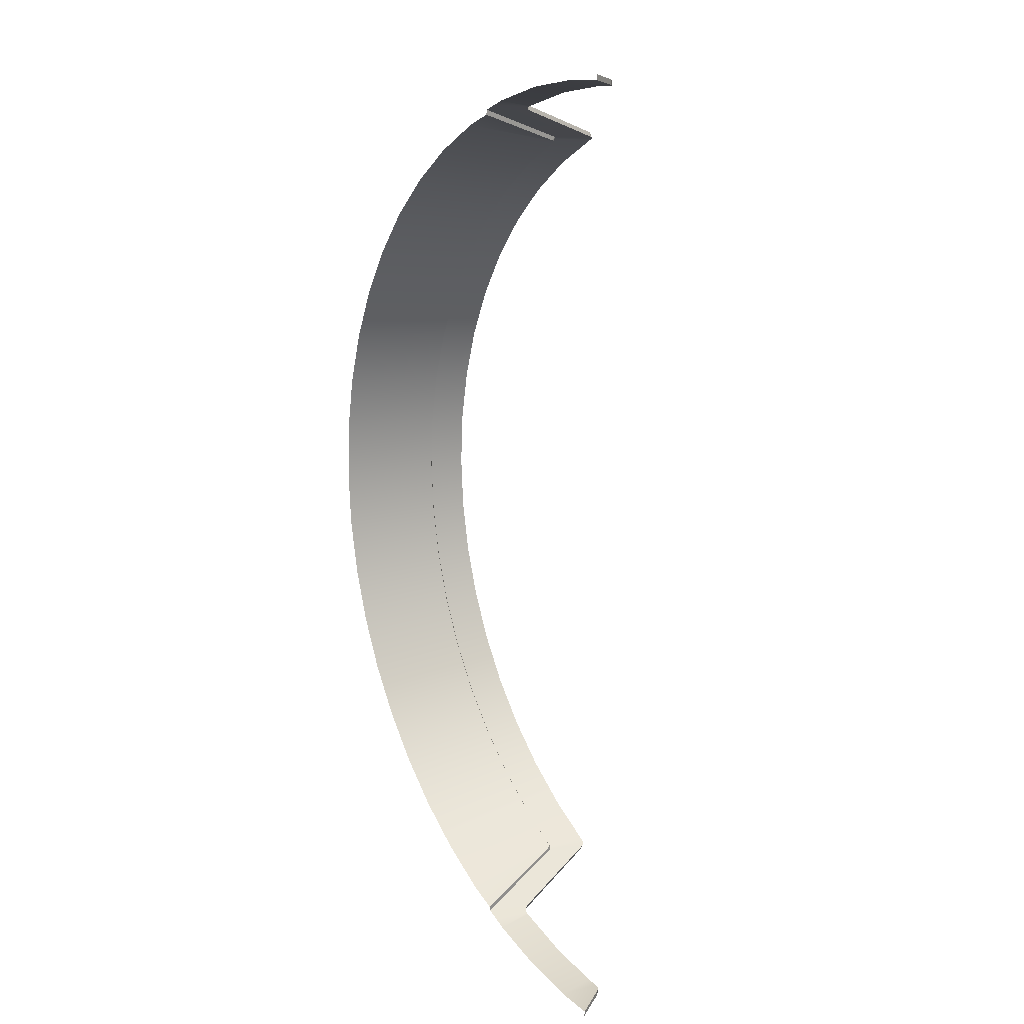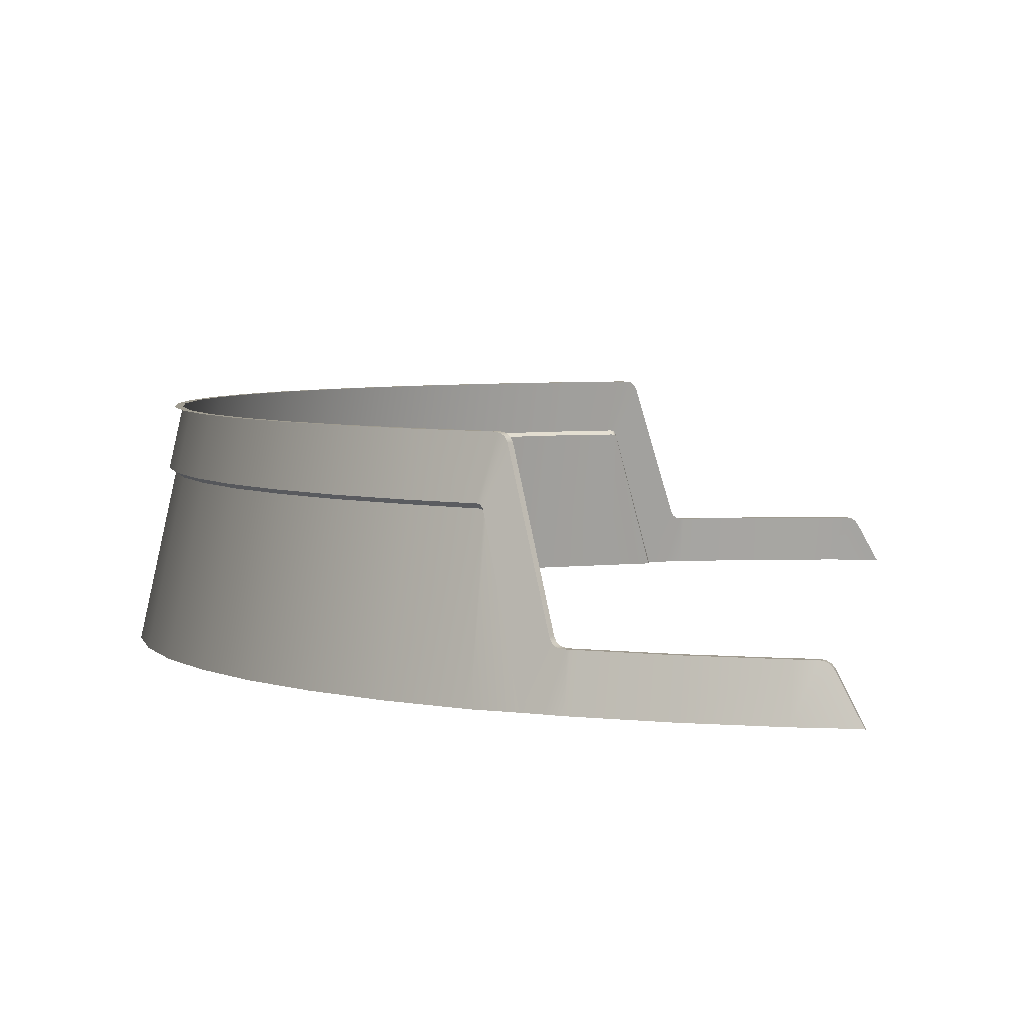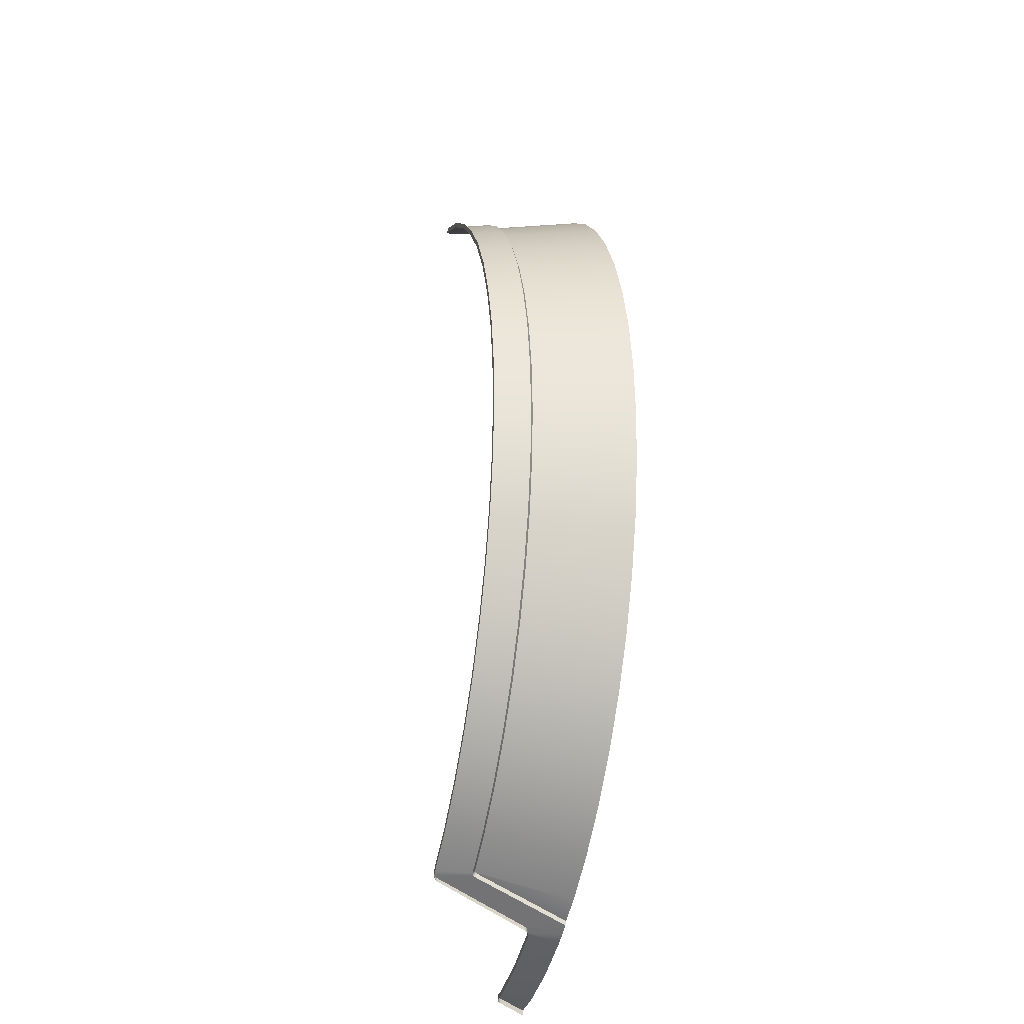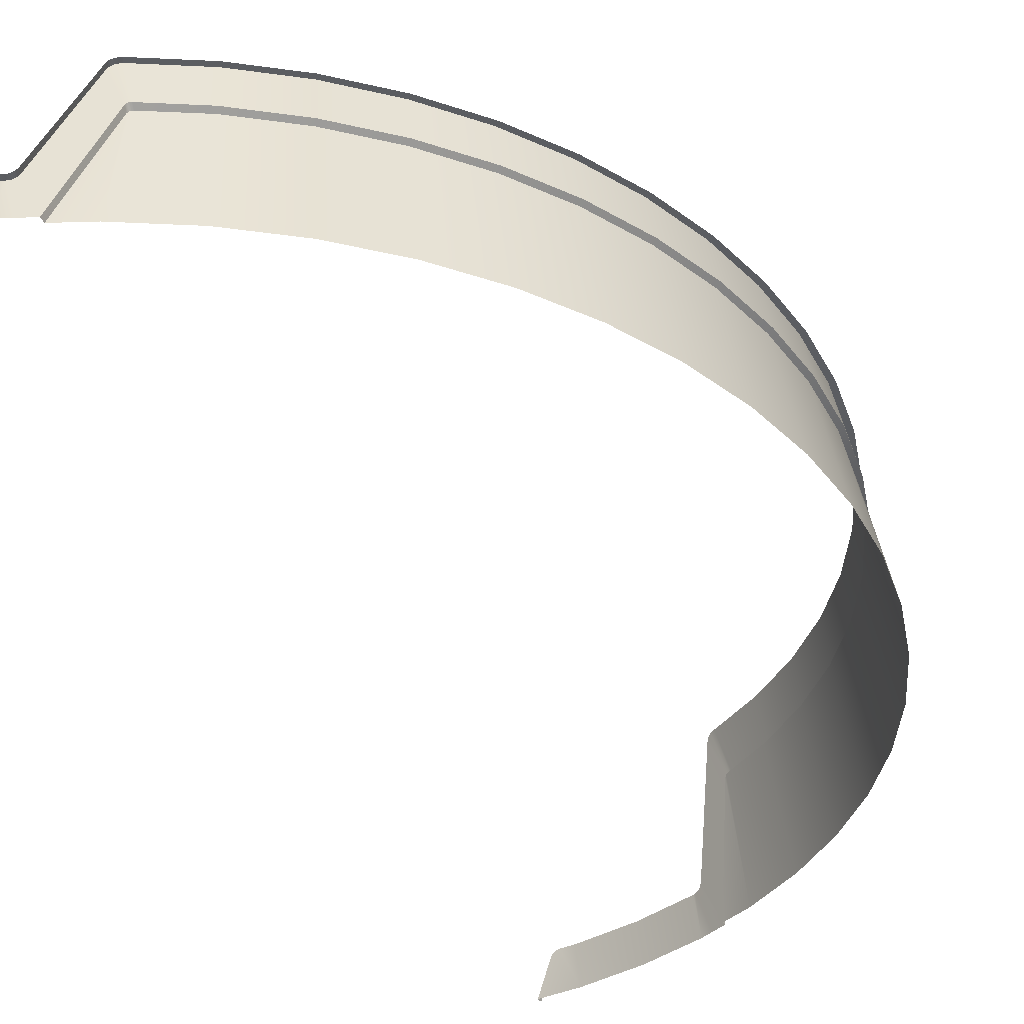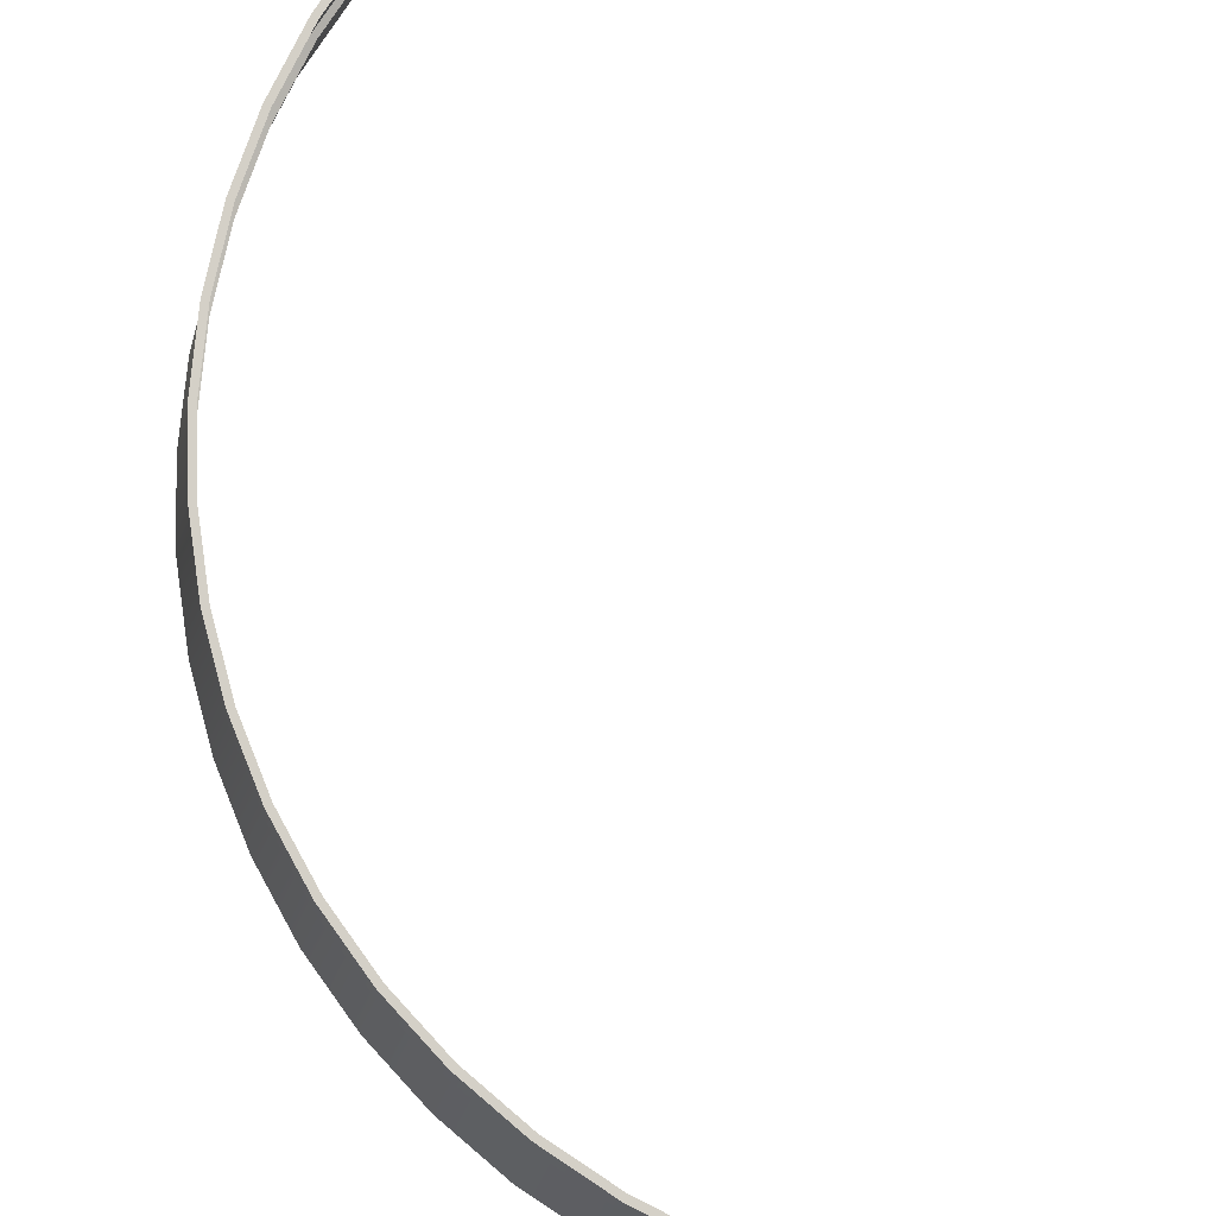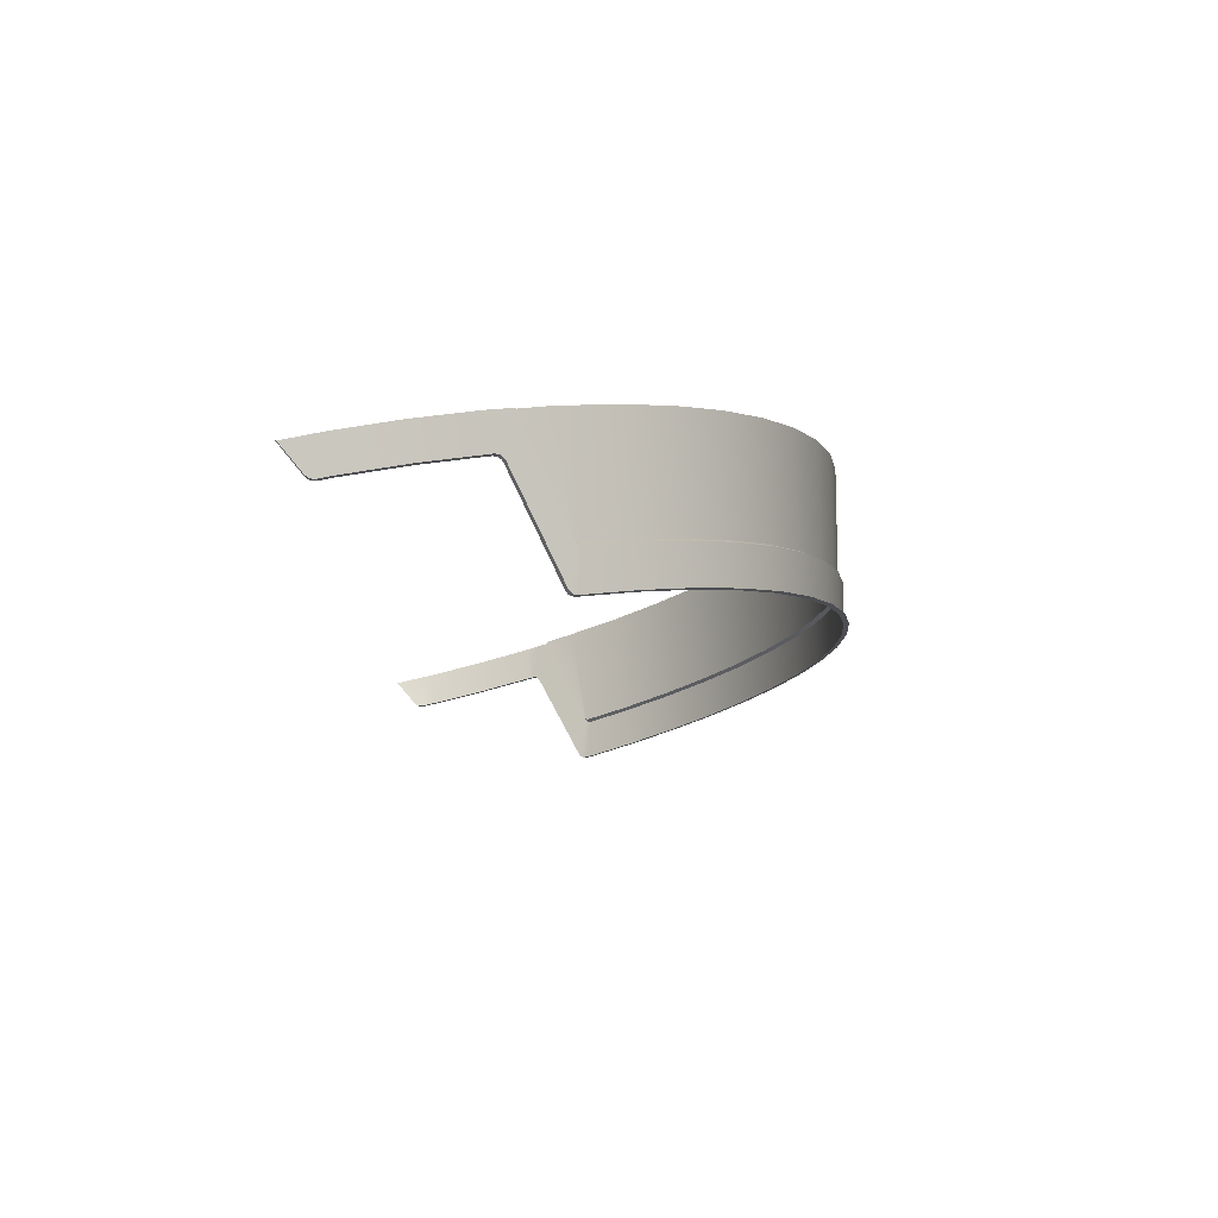
<metadata>
{"format":"obj","ext":"obj","renderer":"f3d","projection":"perspective","resolution":1024,"background":"white","views":[{"elev":17.6,"azim":54.4,"up":"+Z"},{"elev":4.1,"azim":6.6,"up":"+Y"},{"elev":-29.7,"azim":-104.1,"up":"+Z"},{"elev":-35.8,"azim":-152.5,"up":"+Y"},{"elev":79.9,"azim":-18.3,"up":"+Y"},{"elev":77.8,"azim":167.6,"up":"+Z"}]}
</metadata>
<code>
g breadStationPhysicalWallGeo
v -40.31 35.28 -76.8
v -49.81 35.28 -72.17
v -40.75 35.28 -77.64
v -49.27 35.28 -71.38
v -58.15 35.28 -65.64
v -57.52 35.28 -64.93
v -57.52 35.28 -64.93
v -65.64 35.28 -58.15
v -64.93 35.28 -57.52
v -64.93 35.28 -57.52
v -72.17 35.28 -49.81
v -65.64 35.28 -58.15
v -71.38 35.28 -49.27
v -76.8 35.28 -40.31
v -77.64 35.28 -40.75
v -72.17 35.28 -49.81
v -76.8 35.28 -40.31
v -81.99 35.28 -31.09
v -81.1 35.28 -30.76
v -85.14 35.28 -20.99
v -84.22 35.28 -20.76
v -84.22 35.28 -20.76
v -87.05 35.28 -10.57
v -85.14 35.28 -20.99
v -86.11 35.28 -10.46
v -87.69 35.28 3.052e-07
v -86.74 35.28 0
v -86.11 35.28 10.46
v -87.05 35.28 10.57
v -84.22 35.28 20.76
v -85.14 35.28 20.99
v -4.032 8.454 -92.37
v -6.862 13.84 -91.04
v -6.939 13.85 -92.04
v -4.077 8.454 -93.38
v -8.433 14.79 -90.74
v -11 14.79 -90.57
v -11.12 14.79 -91.56
v -8.512 14.79 -91.73
v -7.883 14.68 -91.8
v -7.804 14.68 -90.8
v -7.335 14.35 -91.9
v -7.257 14.35 -90.91
v -11 14.79 -90.57
v -22.1 14.82 -89.55
v -21.86 14.82 -88.58
v -32.72 14.84 -86.23
v -32.36 14.84 -85.29
v -33.13 14.84 -86.04
v -32.76 14.84 -85.11
v -33.33 14.98 -84.83
v -33.7 14.98 -85.75
v -33.79 15.35 -84.53
v -34.16 15.35 -85.46
v -34.06 15.91 -84.28
v -34.43 15.91 -85.2
v -39.24 34.24 -78.58
v -38.81 34.24 -77.73
v -39.08 34.79 -77.48
v -39.51 34.79 -78.32
v -39.53 35.15 -77.19
v -39.96 35.15 -78.04
v -40.31 35.28 -76.8
v -40.75 35.28 -77.64
v -7.257 14.35 -90.91
v -7.335 14.35 -91.9
v -6.939 13.85 -92.04
v -6.862 13.84 -91.04
v -11.16 8.454 -91.94
v -6.862 13.84 -91.04
v -4.032 8.454 -92.37
v -7.257 14.35 -90.91
v -7.804 14.68 -90.8
v -8.433 14.79 -90.74
v -11 14.79 -90.57
v -22.16 8.454 -89.92
v -21.86 14.82 -88.58
v -32.84 8.454 -86.6
v -32.36 14.84 -85.29
v -32.76 14.84 -85.11
v -34.86 8.454 -85.69
v -37.39 8.454 -84.55
v -33.33 14.98 -84.83
v -33.79 15.35 -84.53
v -34.06 15.91 -84.28
v -38.81 34.24 -77.73
v -41.78 27.68 -77.86
v -39.08 34.79 -77.48
v -39.53 35.15 -77.19
v -42.04 28.06 -77.62
v -42.41 28.17 -77.36
v -40.31 35.28 -76.8
v -49.27 35.28 -71.38
v -50.17 28.17 -72.68
v -58.56 28.17 -66.1
v -57.52 35.28 -64.93
v -66.1 28.17 -58.56
v -64.93 35.28 -57.52
v -72.68 28.17 -50.17
v -71.38 35.28 -49.27
v -78.2 28.17 -41.04
v -76.8 35.28 -40.31
v -82.57 28.17 -31.32
v -81.1 35.28 -30.76
v -85.74 28.17 -21.13
v -84.22 35.28 -20.76
v -87.67 28.17 -10.64
v -86.11 35.28 -10.46
v -88.31 28.17 0
v -86.74 35.28 0
v -86.11 35.28 10.46
v -87.67 28.17 10.64
v -84.22 35.28 20.76
v -85.74 28.17 21.13
v -81.1 35.28 30.76
v -82.57 28.17 31.32
v -76.8 35.28 40.31
v -78.2 28.17 41.04
v -71.38 35.28 49.27
v -72.68 28.17 50.17
v -64.93 35.28 57.52
v -66.1 28.17 58.56
v -57.52 35.28 64.93
v -58.56 28.17 66.1
v -49.27 35.28 71.38
v -50.17 28.17 72.68
v -42.41 28.17 77.36
v -40.31 35.28 76.8
v -42.04 28.06 77.62
v -39.53 35.15 77.19
v -41.78 27.68 77.86
v -39.08 34.79 77.48
v -38.81 34.24 77.73
v -37.39 8.454 84.55
v -34.06 15.91 84.28
v -33.79 15.35 84.53
v -33.33 14.98 84.83
v -32.76 14.84 85.11
v -34.86 8.454 85.69
v -32.84 8.454 86.6
v -32.36 14.84 85.29
v -21.86 14.82 88.58
v -22.16 8.454 89.92
v -11 14.79 90.57
v -11.16 8.454 91.94
v -8.433 14.79 90.74
v -7.804 14.68 90.8
v -7.257 14.35 90.91
v -6.862 13.84 91.04
v -4.032 8.454 92.37
v -37.39 8.454 -84.55
v -37.37 8.328 -83.67
v -41.59 27.07 -77.14
v -41.78 27.68 -77.86
v -42.04 28.06 -77.62
v -41.83 27.51 -76.89
v -42.21 27.62 -76.63
v -42.41 28.17 -77.36
v -49.75 27.66 -72.07
v -50.17 28.17 -72.68
v -58.07 27.66 -65.55
v -58.56 28.17 -66.1
v -65.55 27.66 -58.07
v -66.1 28.17 -58.56
v -72.07 27.66 -49.75
v -72.68 28.17 -50.17
v -77.54 27.66 -40.7
v -78.2 28.17 -41.04
v -81.88 27.66 -31.05
v -82.57 28.17 -31.32
v -85.03 27.66 -20.96
v -85.74 28.17 -21.13
v -86.93 27.66 -10.56
v -87.67 28.17 -10.64
v -87.57 27.66 -1.979e-08
v -88.31 28.17 0
v -86.93 27.66 10.56
v -87.67 28.17 10.64
v -85.03 27.66 20.96
v -85.74 28.17 21.13
v -81.88 27.66 31.05
v -82.57 28.17 31.32
v -77.54 27.66 40.7
v -78.2 28.17 41.04
v -72.07 27.66 49.75
v -72.68 28.17 50.17
v -65.55 27.66 58.07
v -66.1 28.17 58.56
v -58.07 27.66 65.55
v -58.56 28.17 66.1
v -49.75 27.66 72.07
v -50.17 28.17 72.68
v -42.25 27.62 76.61
v -42.41 28.17 77.36
v -42.04 28.06 77.62
v -41.81 27.48 76.91
v -41.53 27.04 77.18
v -41.78 27.68 77.86
v -37.39 8.454 84.55
v -37.41 8.325 83.65
v -40.31 35.28 76.8
v -40.75 35.28 77.64
v -49.81 35.28 72.17
v -49.27 35.28 71.38
v -58.15 35.28 65.64
v -57.52 35.28 64.93
v -58.15 35.28 65.64
v -65.64 35.28 58.15
v -64.93 35.28 57.52
v -72.17 35.28 49.81
v -71.38 35.28 49.27
v -71.38 35.28 49.27
v -77.64 35.28 40.75
v -76.8 35.28 40.31
v -76.8 35.28 40.31
v -81.99 35.28 31.09
v -81.1 35.28 30.76
v -85.14 35.28 20.99
v -84.22 35.28 20.76
v -4.032 8.454 92.37
v -4.077 8.454 93.38
v -6.939 13.85 92.04
v -6.862 13.84 91.04
v -8.433 14.79 90.74
v -11.12 14.79 91.56
v -11 14.79 90.57
v -8.512 14.79 91.73
v -7.883 14.68 91.8
v -7.804 14.68 90.8
v -7.335 14.35 91.9
v -7.257 14.35 90.91
v -11 14.79 90.57
v -22.1 14.82 89.55
v -21.86 14.82 88.58
v -32.72 14.84 86.23
v -32.36 14.84 85.29
v -33.13 14.84 86.04
v -32.76 14.84 85.11
v -33.33 14.98 84.83
v -33.7 14.98 85.75
v -33.79 15.35 84.53
v -34.16 15.35 85.46
v -34.06 15.91 84.28
v -34.43 15.91 85.2
v -39.24 34.24 78.58
v -38.81 34.24 77.73
v -39.08 34.79 77.48
v -39.51 34.79 78.32
v -39.53 35.15 77.19
v -39.96 35.15 78.04
v -40.75 35.28 77.64
v -40.31 35.28 76.8
v -7.257 14.35 90.91
v -6.862 13.84 91.04
v -6.939 13.85 92.04
v -7.335 14.35 91.9
v -41.53 27.04 77.18
v -42.65 8.267 81.26
v -37.41 8.325 83.65
v -41.81 27.48 76.91
v -42.25 27.62 76.61
v -52.13 8.27 75.53
v -49.75 27.66 72.07
v -60.86 8.27 68.69
v -58.07 27.66 65.55
v -68.69 8.27 60.86
v -65.55 27.66 58.07
v -75.53 8.27 52.13
v -72.07 27.66 49.75
v -81.26 8.27 42.65
v -77.54 27.66 40.7
v -85.81 8.27 32.54
v -81.88 27.66 31.05
v -89.11 8.27 21.96
v -85.03 27.66 20.96
v -91.11 8.27 11.06
v -86.93 27.66 10.56
v -91.77 8.27 -3.406e-09
v -87.57 27.66 -1.979e-08
v -86.93 27.66 -10.56
v -91.11 8.27 -11.06
v -85.03 27.66 -20.96
v -89.11 8.27 -21.96
v -81.88 27.66 -31.05
v -85.81 8.27 -32.54
v -77.54 27.66 -40.7
v -81.26 8.27 -42.65
v -72.07 27.66 -49.75
v -75.53 8.27 -52.13
v -65.55 27.66 -58.07
v -68.69 8.27 -60.86
v -58.07 27.66 -65.55
v -60.86 8.27 -68.69
v -49.75 27.66 -72.07
v -52.13 8.27 -75.53
v -42.21 27.62 -76.63
v -42.65 8.267 -81.26
v -41.83 27.51 -76.89
v -41.59 27.07 -77.14
v -37.37 8.328 -83.67
g breadStationPhysicalWallGeo_0
f 3 2 1
f 2 4 1
f 2 5 4
f 5 6 4
f 5 8 7
f 8 9 7
f 12 11 10
f 11 13 10
f 15 14 13
f 16 15 13
f 15 18 17
f 18 19 17
f 18 20 19
f 20 21 19
f 24 23 22
f 23 25 22
f 23 26 25
f 26 27 25
f 27 26 28
f 26 29 28
f 28 29 30
f 29 31 30
f 34 33 32
f 35 34 32
f 38 37 36
f 39 38 36
f 40 39 36
f 41 40 36
f 42 40 41
f 43 42 41
f 38 45 44
f 45 46 44
f 45 47 46
f 47 48 46
f 47 49 48
f 49 50 48
f 50 49 51
f 49 52 51
f 51 52 53
f 52 54 53
f 53 54 55
f 54 56 55
f 56 57 55
f 57 58 55
f 58 57 59
f 57 60 59
f 59 60 61
f 60 62 61
f 63 61 62
f 64 63 62
f 67 66 65
f 68 67 65
f 71 70 69
f 70 72 69
f 69 72 73
f 69 73 74
f 75 69 74
f 69 75 76
f 75 77 76
f 76 77 78
f 77 79 78
f 78 79 80
f 81 78 80
f 81 80 82
f 80 83 82
f 84 82 83
f 85 82 84
f 82 85 86
f 87 82 86
f 88 87 86
f 87 88 89
f 90 87 89
f 91 90 89
f 92 91 89
f 92 93 91
f 93 94 91
f 94 93 95
f 93 96 95
f 95 96 97
f 96 98 97
f 97 98 99
f 98 100 99
f 99 100 101
f 100 102 101
f 101 102 103
f 102 104 103
f 103 104 105
f 104 106 105
f 105 106 107
f 106 108 107
f 107 108 109
f 108 110 109
f 110 111 109
f 111 112 109
f 111 113 112
f 113 114 112
f 113 115 114
f 115 116 114
f 115 117 116
f 117 118 116
f 117 119 118
f 119 120 118
f 119 121 120
f 121 122 120
f 121 123 122
f 123 124 122
f 123 125 124
f 125 126 124
f 126 125 127
f 125 128 127
f 129 127 128
f 130 129 128
f 131 129 130
f 132 131 130
f 131 132 133
f 134 131 133
f 135 134 133
f 134 135 136
f 134 136 137
f 137 138 134
f 138 139 134
f 140 139 138
f 141 140 138
f 141 142 140
f 142 143 140
f 142 144 143
f 144 145 143
f 145 144 146
f 147 145 146
f 148 145 147
f 148 149 145
f 149 150 145
f 153 152 151
f 154 153 151
f 153 154 155
f 156 153 155
f 156 155 157
f 155 158 157
f 157 158 159
f 158 160 159
f 159 160 161
f 160 162 161
f 161 162 163
f 162 164 163
f 163 164 165
f 164 166 165
f 165 166 167
f 166 168 167
f 167 168 169
f 168 170 169
f 169 170 171
f 170 172 171
f 171 172 173
f 172 174 173
f 173 174 175
f 174 176 175
f 175 176 177
f 176 178 177
f 177 178 179
f 178 180 179
f 179 180 181
f 180 182 181
f 181 182 183
f 182 184 183
f 183 184 185
f 184 186 185
f 185 186 187
f 186 188 187
f 187 188 189
f 188 190 189
f 189 190 191
f 190 192 191
f 191 192 193
f 192 194 193
f 193 194 195
f 196 193 195
f 197 196 195
f 198 197 195
f 197 198 199
f 200 197 199
f 203 202 201
f 204 203 201
f 205 203 204
f 206 205 204
f 208 207 206
f 209 208 206
f 210 208 209
f 211 210 209
f 213 210 212
f 214 213 212
f 216 213 215
f 217 216 215
f 218 216 217
f 219 218 217
f 222 221 220
f 223 222 220
f 226 225 224
f 225 227 224
f 227 228 224
f 228 229 224
f 228 230 229
f 230 231 229
f 233 225 232
f 234 233 232
f 235 233 234
f 236 235 234
f 237 235 236
f 238 237 236
f 237 238 239
f 240 237 239
f 240 239 241
f 242 240 241
f 242 241 243
f 244 242 243
f 245 244 243
f 246 245 243
f 245 246 247
f 248 245 247
f 248 247 249
f 250 248 249
f 250 249 251
f 249 252 251
f 255 254 253
f 256 255 253
f 259 258 257
f 260 257 258
f 260 258 261
f 261 258 262
f 263 261 262
f 263 262 264
f 265 263 264
f 265 264 266
f 267 265 266
f 267 266 268
f 269 267 268
f 269 268 270
f 271 269 270
f 271 270 272
f 273 271 272
f 273 272 274
f 275 273 274
f 275 274 276
f 277 275 276
f 277 276 278
f 279 277 278
f 280 279 278
f 281 280 278
f 282 280 281
f 283 282 281
f 284 282 283
f 285 284 283
f 286 284 285
f 287 286 285
f 288 286 287
f 289 288 287
f 290 288 289
f 291 290 289
f 292 290 291
f 293 292 291
f 294 292 293
f 295 294 293
f 296 294 295
f 297 296 295
f 298 296 297
f 298 297 299
f 299 297 300

</code>
